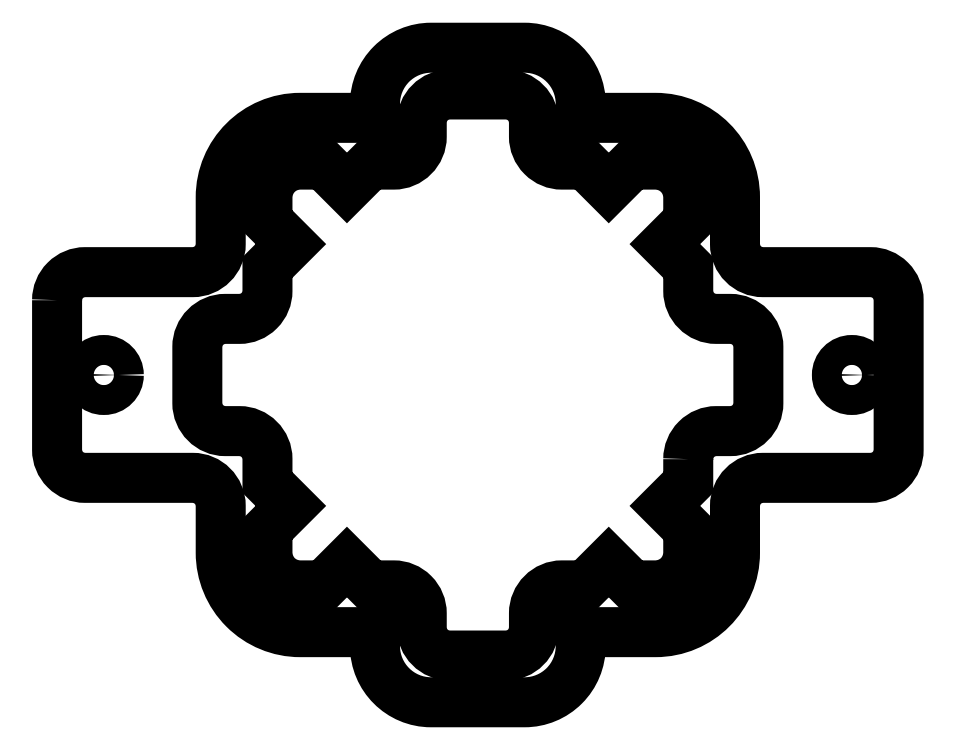
<metadata>
{"format":"dxf","ext":"dxf","renderer":"ezdxf+matplotlib","layout":"modelspace","background":"white","min_lineweight":24,"dpi":150}
</metadata>
<code>
0
SECTION
2
ENTITIES
0
LWPOLYLINE
8
0
90
36
70
1
43
0
10
-45
20
8
42
-0.4142
10
-42
20
11
10
-30.5
20
11
42
0.4142
10
-27.5
20
14
10
-27.5
20
19
42
-0.4142
10
-19
20
27.5
10
-11
20
27.5
10
-11
20
29
42
-0.4142
10
-5
20
35
10
5
20
35
42
-0.4142
10
11
20
29
10
11
20
27.5
10
19
20
27.5
42
-0.4142
10
27.5
20
19
10
27.5
20
14
42
0.4142
10
30.5
20
11
10
42
20
11
42
-0.4142
10
45
20
8
10
45
20
-8
42
-0.4142
10
42
20
-11
10
30.5
20
-11
42
0.4142
10
27.5
20
-14
10
27.5
20
-19
42
-0.4142
10
19
20
-27.5
10
11
20
-27.5
10
11
20
-29
42
-0.4142
10
5
20
-35
10
-5
20
-35
42
-0.4142
10
-11
20
-29
10
-11
20
-27.5
10
-19
20
-27.5
42
-0.4142
10
-27.5
20
-19
10
-27.5
20
-14
42
0.4142
10
-30.5
20
-11
10
-42
20
-11
42
-0.4142
10
-45
20
-8
0
CIRCLE
8
0
10
-40
20
2.665e-14
30
0
40
1.6
0
CIRCLE
8
0
10
40
20
-4.885e-14
30
0
40
1.6
0
LWPOLYLINE
8
0
90
64
70
1
43
0
10
22.5
20
-9
42
-0.4142
10
25.5
20
-6
10
27
20
-6
42
0.4142
10
30
20
-3
10
30
20
3
42
0.4142
10
27
20
6
10
25.5
20
6
42
-0.4142
10
22.5
20
9
10
22.5
20
11.5
10
20
20
14
10
22.5
20
16.5
10
22.5
20
19
42
0.4142
10
19
20
22.5
10
16.5
20
22.5
10
14
20
20
10
11.5
20
22.5
10
9
20
22.5
42
-0.4142
10
6
20
25.5
10
6
20
27
42
0.4142
10
3
20
30
10
-3
20
30
42
0.4142
10
-6
20
27
10
-6
20
25.5
42
-0.4142
10
-9
20
22.5
10
-11.5
20
22.5
10
-14
20
20
10
-16.5
20
22.5
10
-19
20
22.5
42
0.4142
10
-22.5
20
19
10
-22.5
20
16.5
10
-20
20
14
10
-22.5
20
11.5
10
-22.5
20
9
42
-0.4142
10
-25.5
20
6
10
-27
20
6
42
0.4142
10
-30
20
3
10
-30
20
-3
42
0.4142
10
-27
20
-6
10
-25.5
20
-6
42
-0.4142
10
-22.5
20
-9
10
-22.5
20
-11.5
10
-20
20
-14
10
-22.5
20
-16.5
10
-22.5
20
-19
42
0.4142
10
-19
20
-22.5
10
-16.5
20
-22.5
10
-14
20
-20
10
-11.5
20
-22.5
10
-9
20
-22.5
42
-0.4142
10
-6
20
-25.5
10
-6
20
-27
42
0.4142
10
-3
20
-30
10
3
20
-30
42
0.4142
10
6
20
-27
10
6
20
-25.5
42
-0.4142
10
9
20
-22.5
10
11.5
20
-22.5
10
14
20
-20
10
16.5
20
-22.5
10
19
20
-22.5
42
0.4142
10
22.5
20
-19
10
22.5
20
-16.5
10
20
20
-14
10
22.5
20
-11.5
0
ENDSEC
0
EOF

</code>
